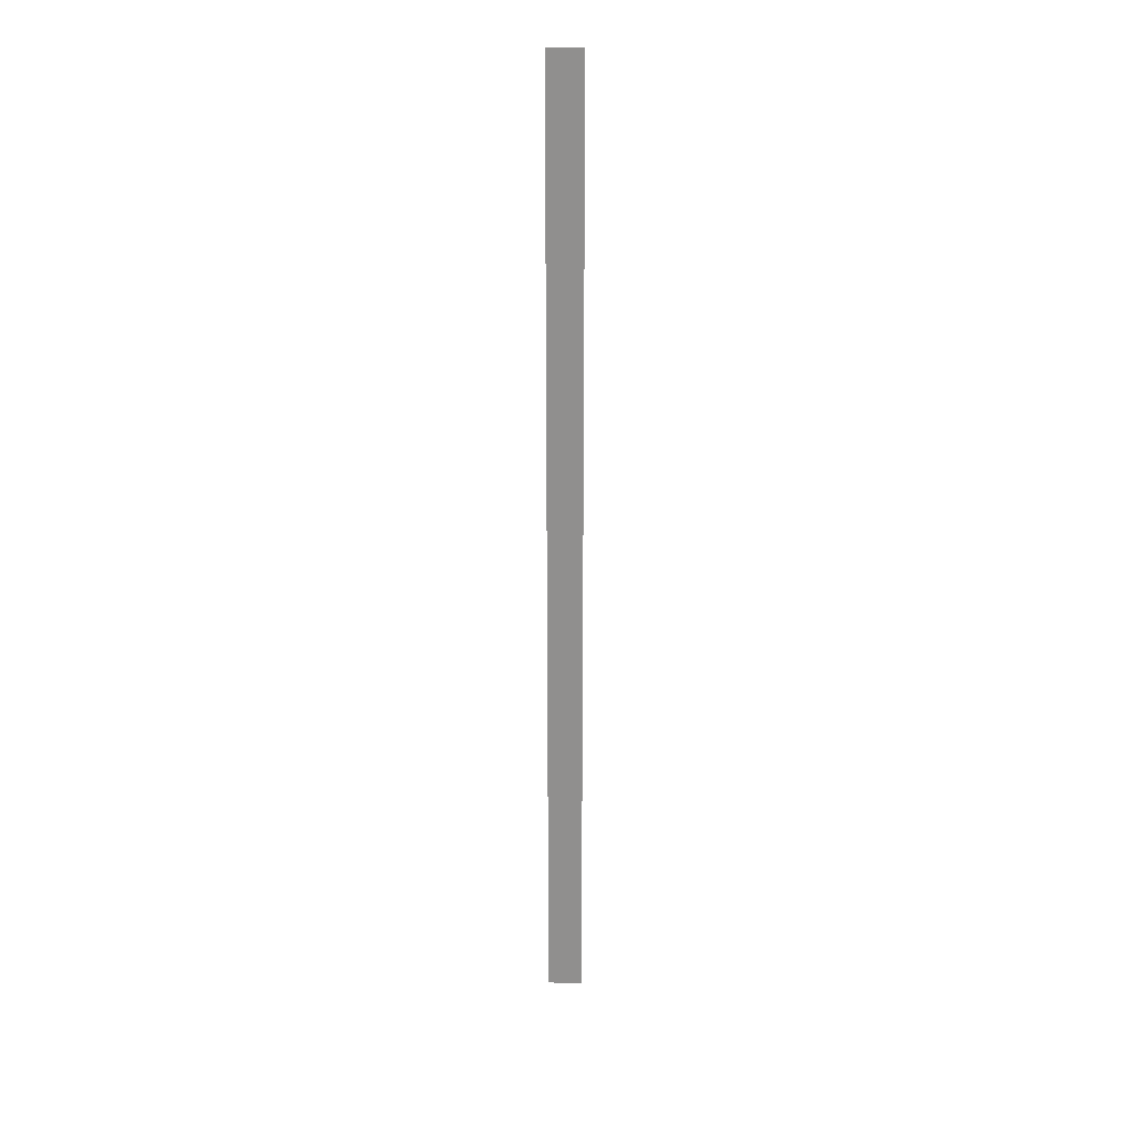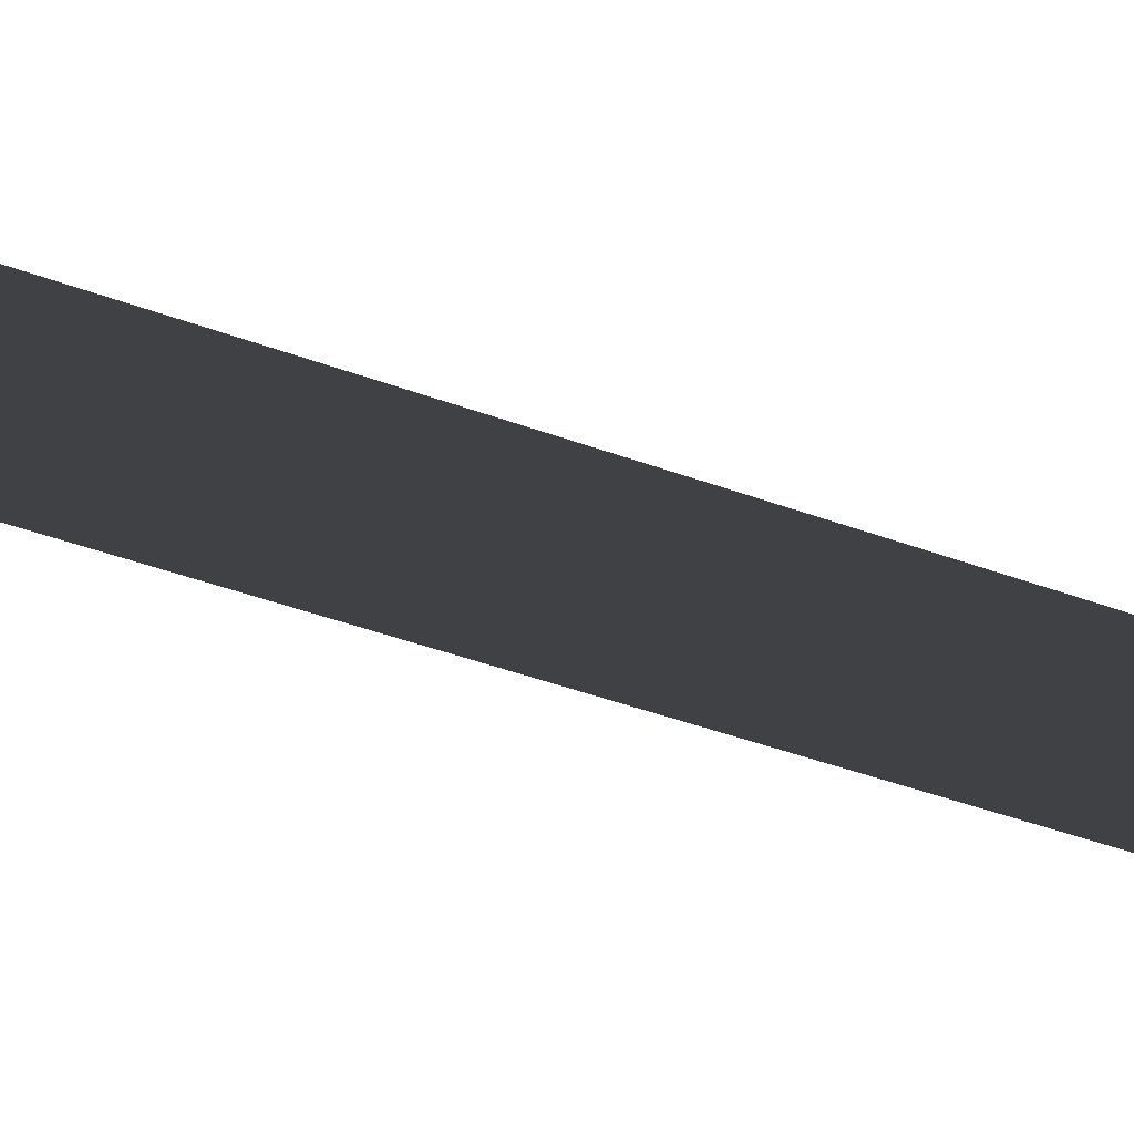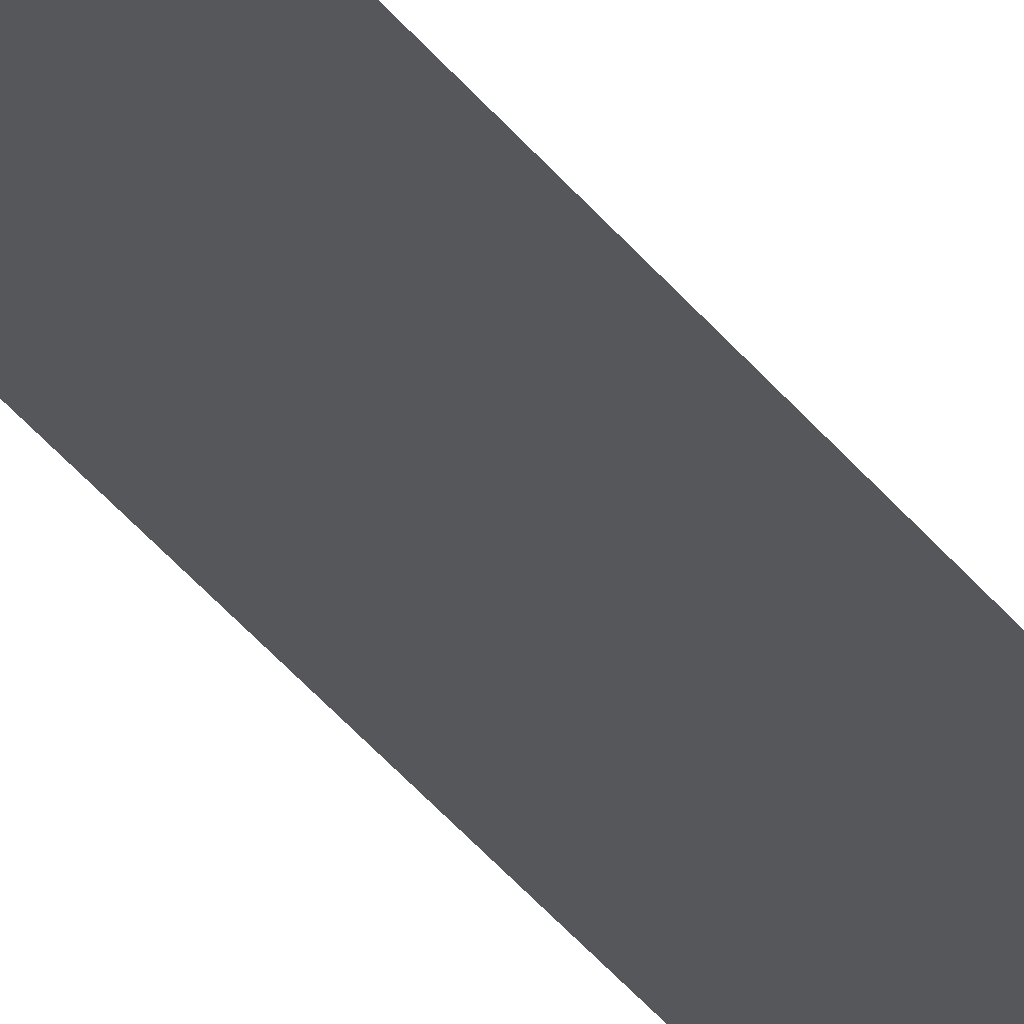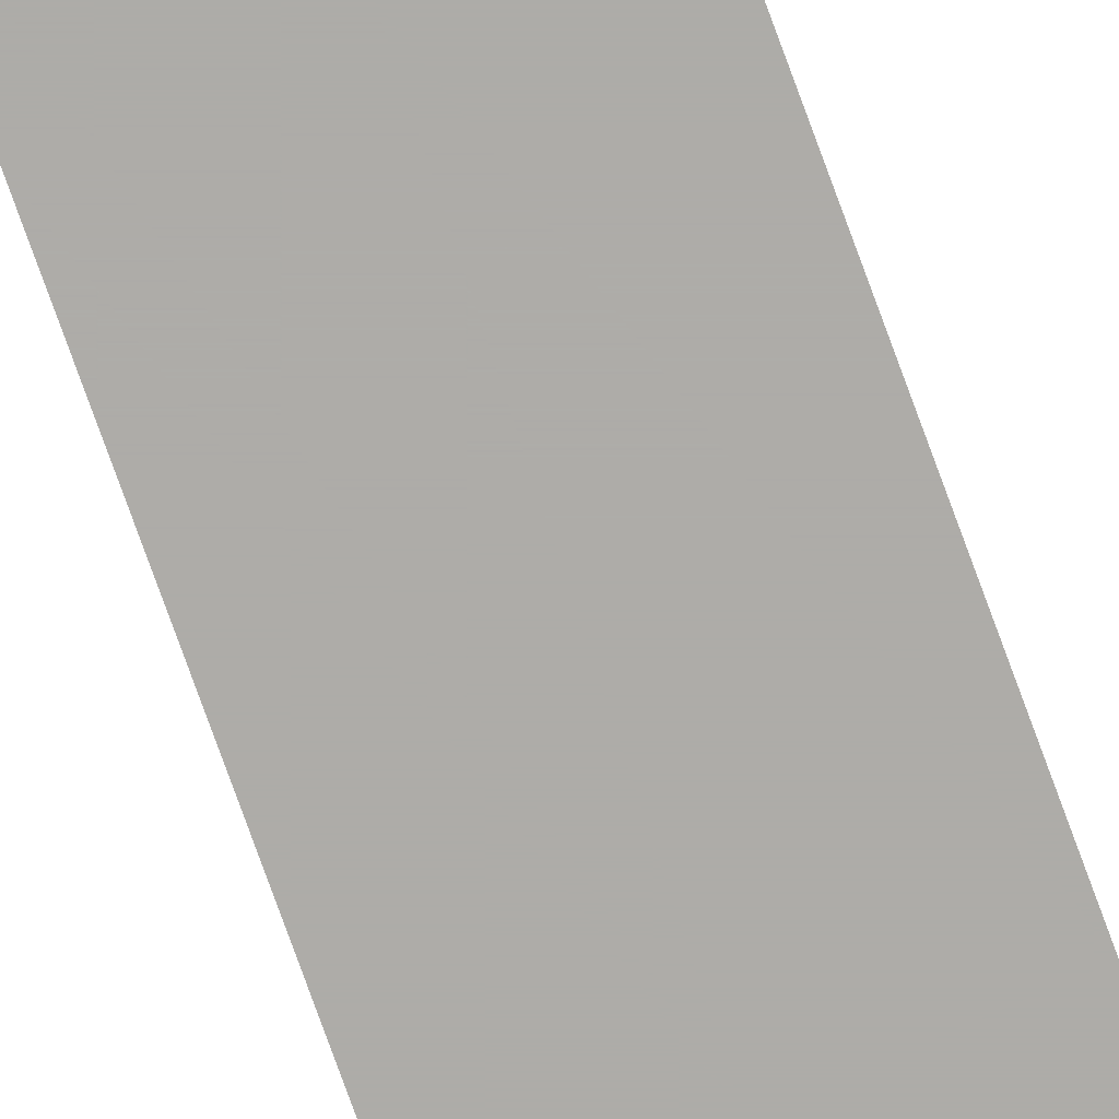
<metadata>
{"format":"obj","ext":"obj","renderer":"f3d","projection":"perspective","resolution":1024,"background":"white","views":[{"elev":24.2,"azim":-176.7,"up":"+Y"},{"elev":-5.7,"azim":18.3,"up":"+Z"},{"elev":-26.5,"azim":25.0,"up":"+Z"},{"elev":-76.8,"azim":-160.1,"up":"+Z"}]}
</metadata>
<code>
v 5280 403.2 -640
v 5203 403.2 -640
v 5203 2554 -640
v 5280 403.2 -640
v 5203 2554 -640
v 5280 2554 -640
f 1 2 3
f 4 5 6

</code>
